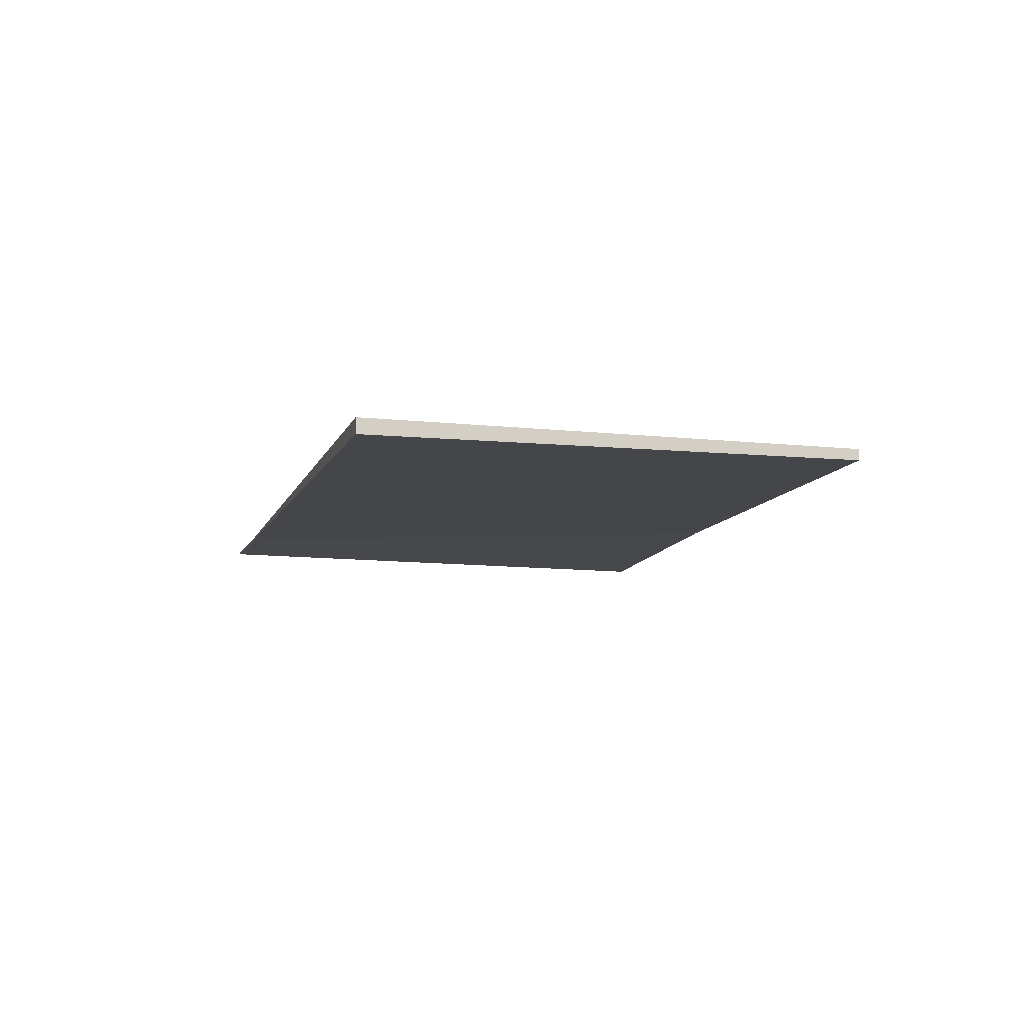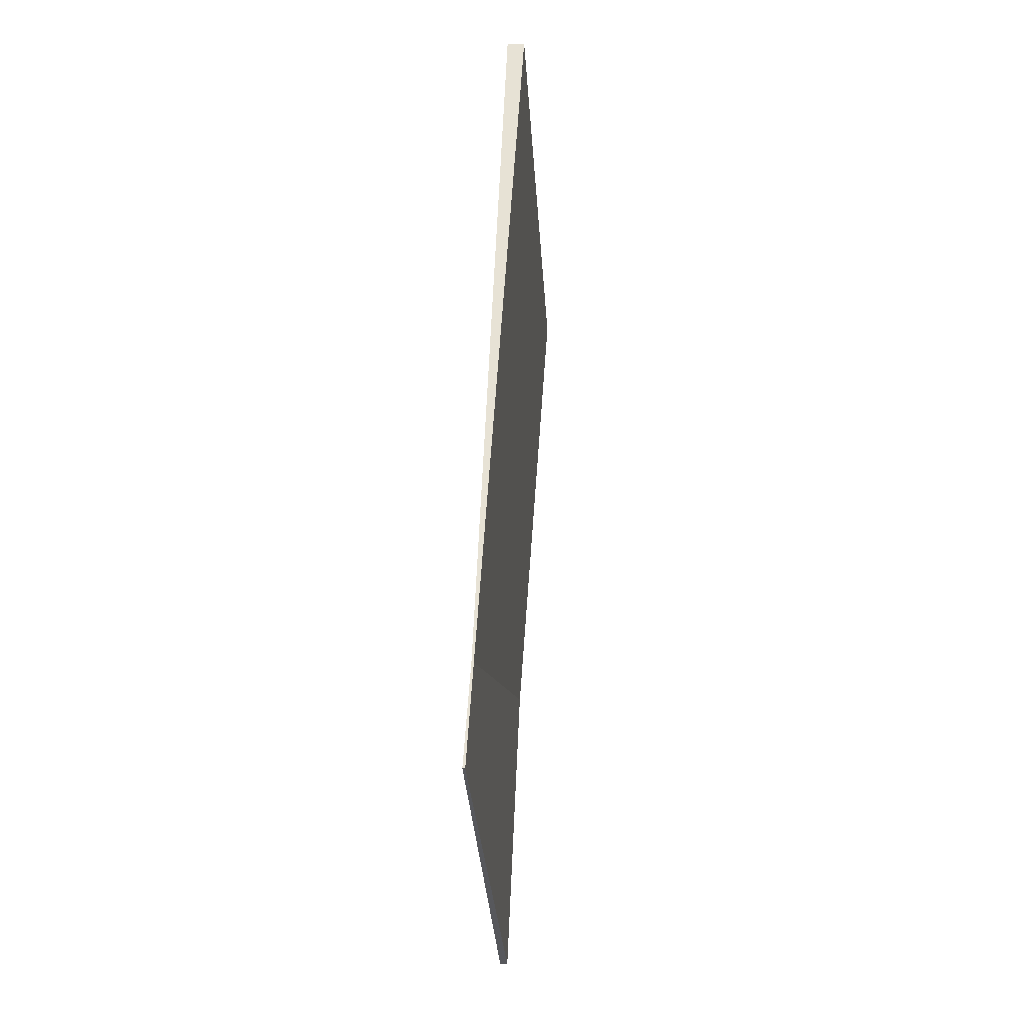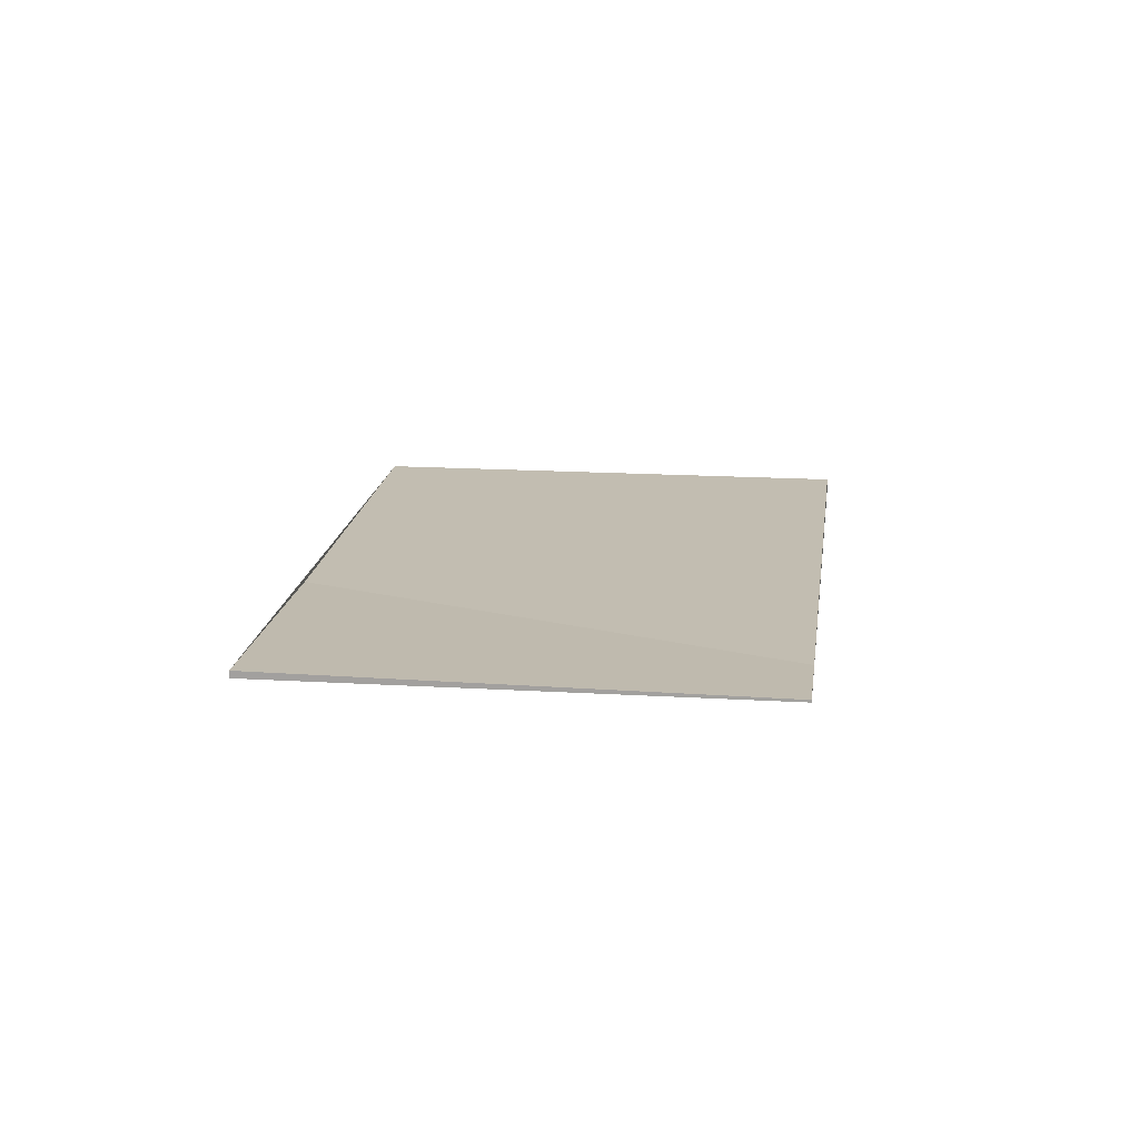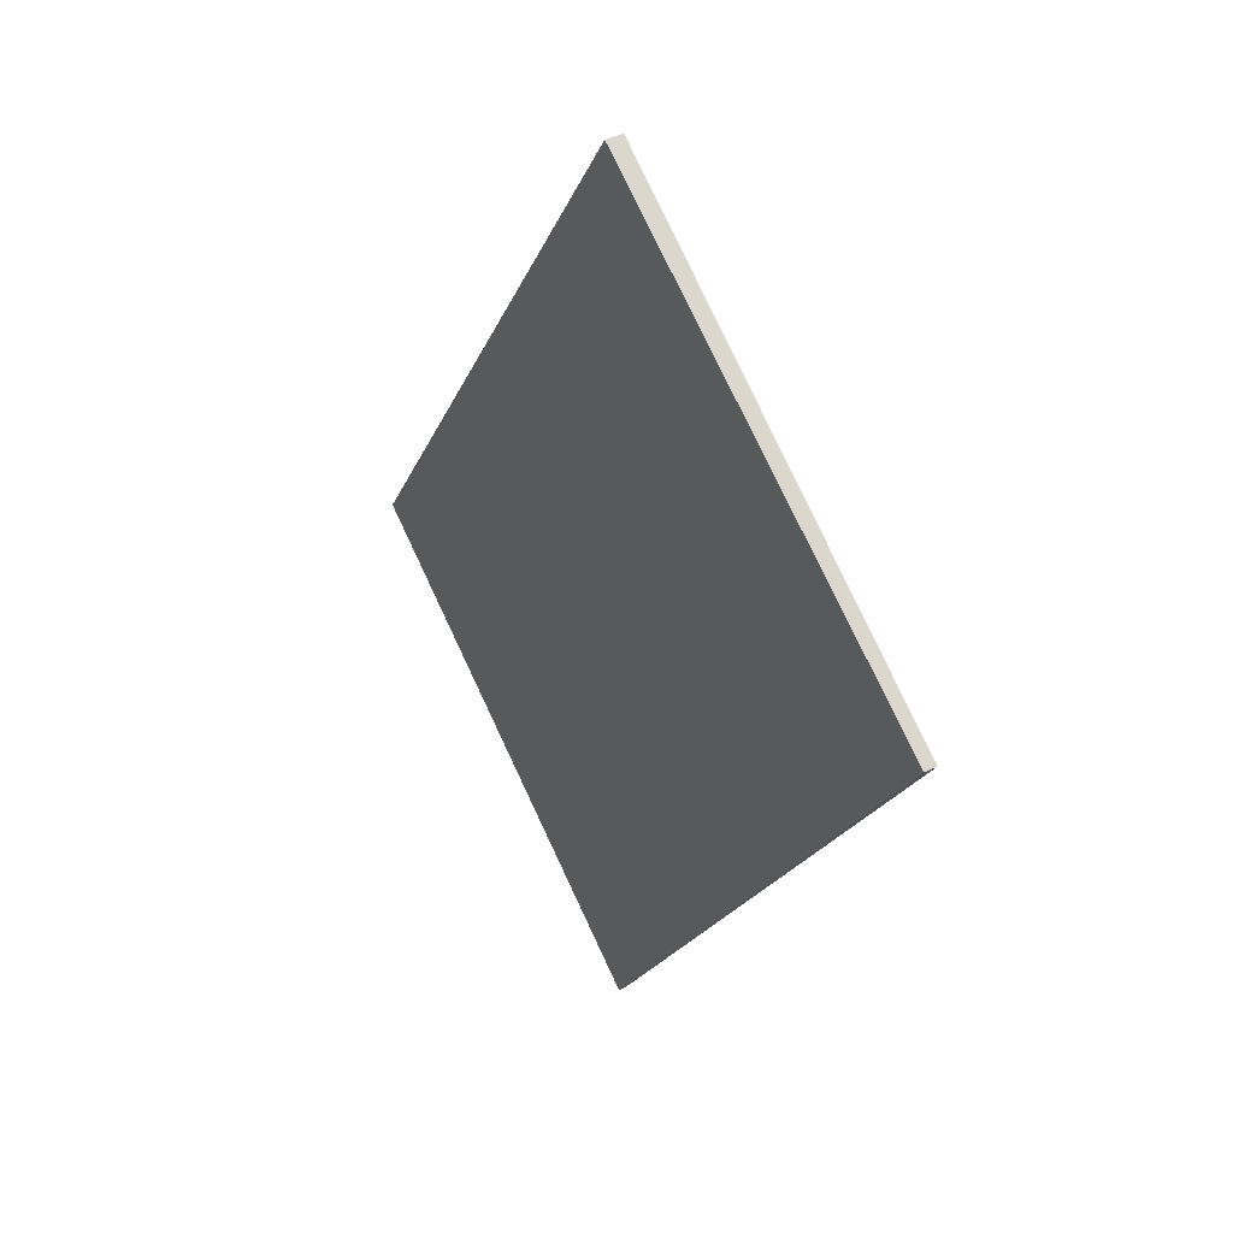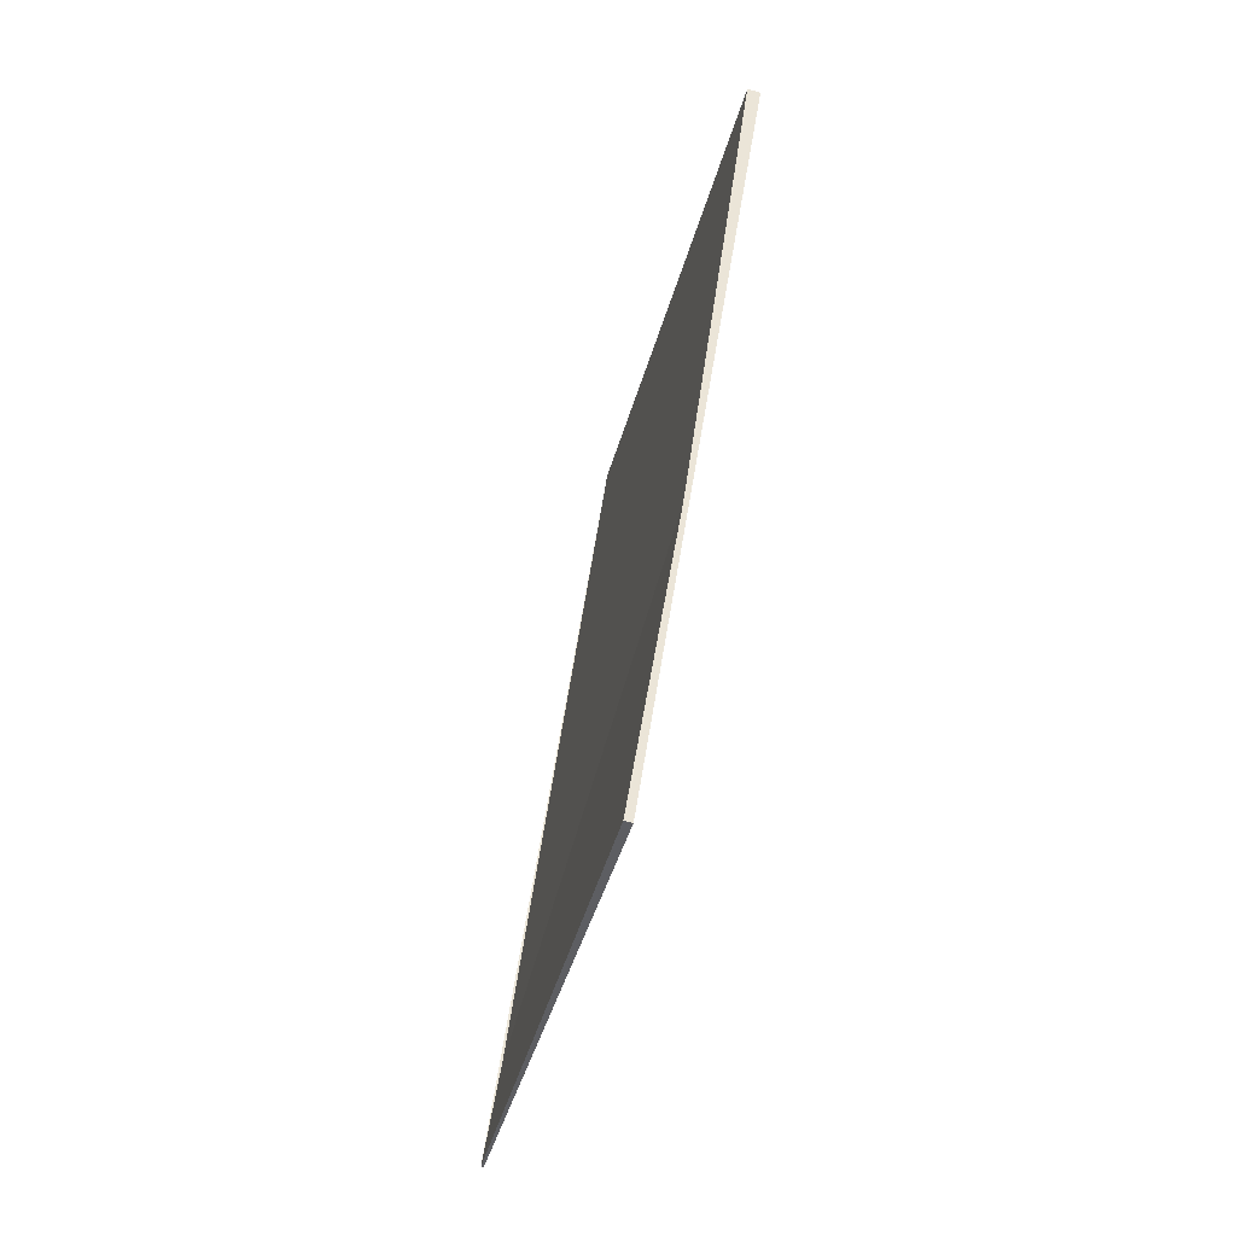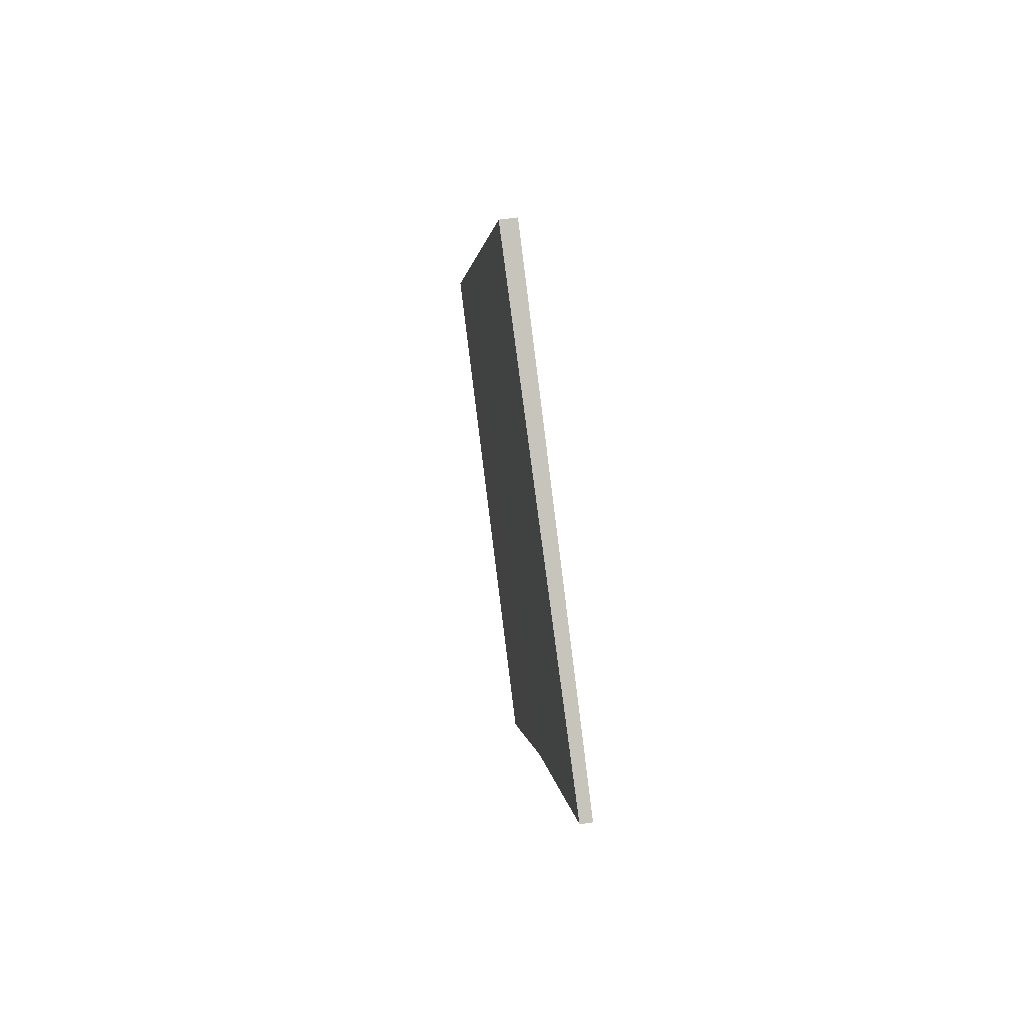
<metadata>
{"format":"obj","ext":"obj","renderer":"f3d","projection":"perspective","resolution":1024,"background":"white","views":[{"elev":-11.2,"azim":-161.0,"up":"+Z"},{"elev":5.6,"azim":94.6,"up":"+Y"},{"elev":16.8,"azim":41.2,"up":"+Z"},{"elev":40.3,"azim":-120.9,"up":"+Y"},{"elev":-73.2,"azim":-105.7,"up":"+Y"},{"elev":57.3,"azim":-98.6,"up":"+Y"}]}
</metadata>
<code>
v -2217 -467.5 0.009445
v -2218 -468.6 0.02804
v -2220 -466.2 -0.04516
v -2218 -465 -0.06376
v -2218 -468.6 0.02804
v -2217 -467.5 0.009445
v -2217 -467.5 0
v -2218 -468.6 3.469e-18
v -2220 -466.2 -0.04516
v -2218 -468.6 0.02804
v -2218 -468.6 3.469e-18
v -2220 -466.2 0
v -2218 -465 -0.06376
v -2220 -466.2 -0.04516
v -2220 -466.2 0
v -2218 -465 0
v -2217 -467.5 0.009445
v -2218 -465 -0.06376
v -2218 -465 0
v -2217 -467.5 0
v -2217 -467.5 0
v -2218 -468.6 0
v -2220 -466.2 0
v -2218 -465 0
f 2 3 4 1
f 6 7 8 5
f 10 11 12 9
f 14 15 16 13
f 18 19 20 17
f 22 23 24 21

</code>
